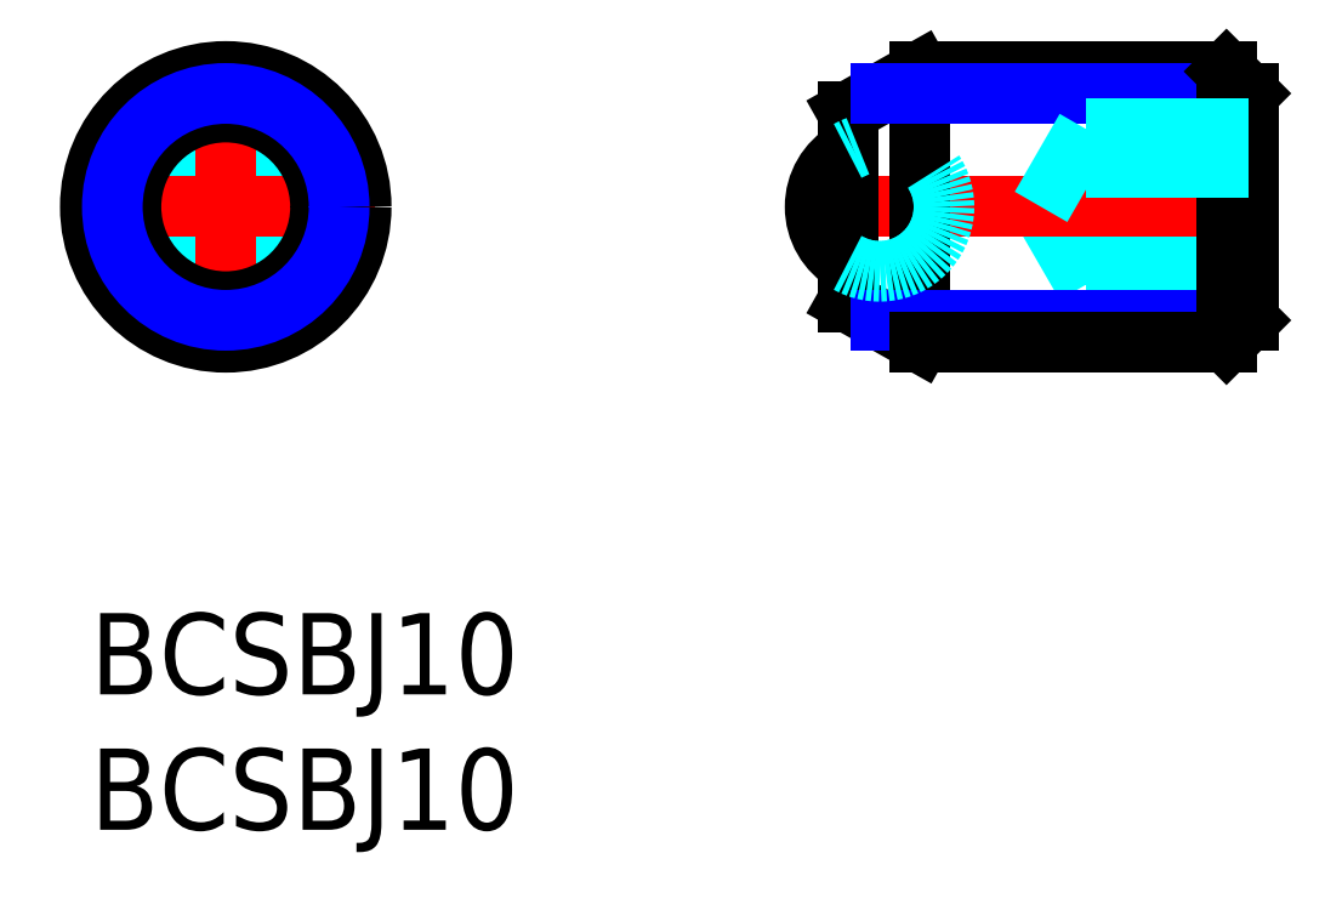
<metadata>
{"format":"dxf","ext":"dxf","renderer":"ezdxf+matplotlib","layout":"modelspace","background":"white","min_lineweight":24,"dpi":150}
</metadata>
<code>
0
SECTION
2
ENTITIES
0
INSERT
8
MSM_CONTINUOUS
2
*U13
10
0
20
0
30
0
0
INSERT
8
MSM_CONTINUOUS
2
*U14
10
0
20
0
30
0
0
CIRCLE
8
MSM_CONTINUOUS
10
5
20
15
30
0
40
2.067
0
LINE
8
MSM_DASHED
10
5
20
17.89
30
0
11
7.5
21
16.44
31
0
0
LINE
8
MSM_DASHED
10
2.5
20
16.44
30
0
11
5
21
17.89
31
0
0
LINE
8
MSM_DASHED
10
2.5
20
13.56
30
0
11
2.5
21
16.44
31
0
0
LINE
8
MSM_DASHED
10
5
20
12.11
30
0
11
2.5
21
13.56
31
0
0
LINE
8
MSM_DASHED
10
7.5
20
13.56
30
0
11
5
21
12.11
31
0
0
LINE
8
MSM_DASHED
10
7.5
20
16.44
30
0
11
7.5
21
13.56
31
0
0
LINE
8
MSM_CENTER
10
-0.5
20
15
30
0
11
10.5
21
15
31
0
0
LINE
8
MSM_CENTER
10
5
20
9.5
30
0
11
5
21
20.5
31
0
0
CIRCLE
8
MSM_CONTINUOUS
10
5
20
15
30
0
40
5
0
CIRCLE
8
MSM_CONTINUOUS
10
5
20
15
30
0
40
3.5
0
LINE
8
MSM_DASHED
10
36.76
20
12.11
30
0
11
42.76
21
12.11
31
0
0
LINE
8
MSM_DASHED
10
36.76
20
17.88
30
0
11
36.76
21
12.11
31
0
0
LINE
8
MSM_DASHED
10
36.76
20
13.56
30
0
11
42.76
21
13.56
31
0
0
LINE
8
MSM_DASHED
10
35.1
20
15
30
0
11
36.76
21
12.13
31
0
0
LINE
8
MSM_CENTER
10
26.26
20
15
30
0
11
43.26
21
15
31
0
0
ARC
8
MSM_CONTINUOUS
10
29.14
20
15
30
0
40
2.38
50
119.7
51
240.3
0
LINE
8
MSM_CONTINUOUS
10
27.96
20
11.5
30
0
11
30.63
21
10
31
0
0
LINE
8
MSM_CONTINUOUS
10
30.63
20
20
30
0
11
27.96
21
18.5
31
0
0
LINE
8
MSM_CONTINUOUS
10
30.63
20
20
30
0
11
30.63
21
10
31
0
0
LINE
8
MSM_CONTINUOUS
10
27.96
20
18.5
30
0
11
27.96
21
11.5
31
0
0
LINE
8
MSM_NARROW
10
29.18
20
10.81
30
0
11
42.76
21
10.81
31
0
0
LINE
8
MSM_CONTINUOUS
10
30.63
20
10
30
0
11
41.95
21
10
31
0
0
LINE
8
MSM_CONTINUOUS
10
30.63
20
20
30
0
11
41.95
21
20
31
0
0
LINE
8
MSM_NARROW
10
29.18
20
19.19
30
0
11
42.76
21
19.19
31
0
0
LINE
8
MSM_CONTINUOUS
10
42.76
20
10.81
30
0
11
42.76
21
19.19
31
0
0
LINE
8
MSM_CONTINUOUS
10
42.76
20
10.81
30
0
11
41.95
21
10
31
0
0
LINE
8
MSM_CONTINUOUS
10
41.95
20
10
30
0
11
41.95
21
20
31
0
0
LINE
8
MSM_CONTINUOUS
10
41.95
20
20
30
0
11
42.76
21
19.19
31
0
0
CIRCLE
8
MSM_NARROW
10
5
20
15
30
0
40
4.188
0
LINE
8
MSM_DASHED
10
36.76
20
17.89
30
0
11
42.76
21
17.89
31
0
0
LINE
8
MSM_DASHED
10
36.76
20
16.44
30
0
11
42.76
21
16.44
31
0
0
LINE
8
MSM_DASHED
10
35.1
20
15
30
0
11
36.76
21
17.88
31
0
0
ARC
8
MSM_DASHED
10
29.14
20
15
30
0
40
2.38
50
240.3
51
119.7
0
ENDSEC
0
EOF

</code>
